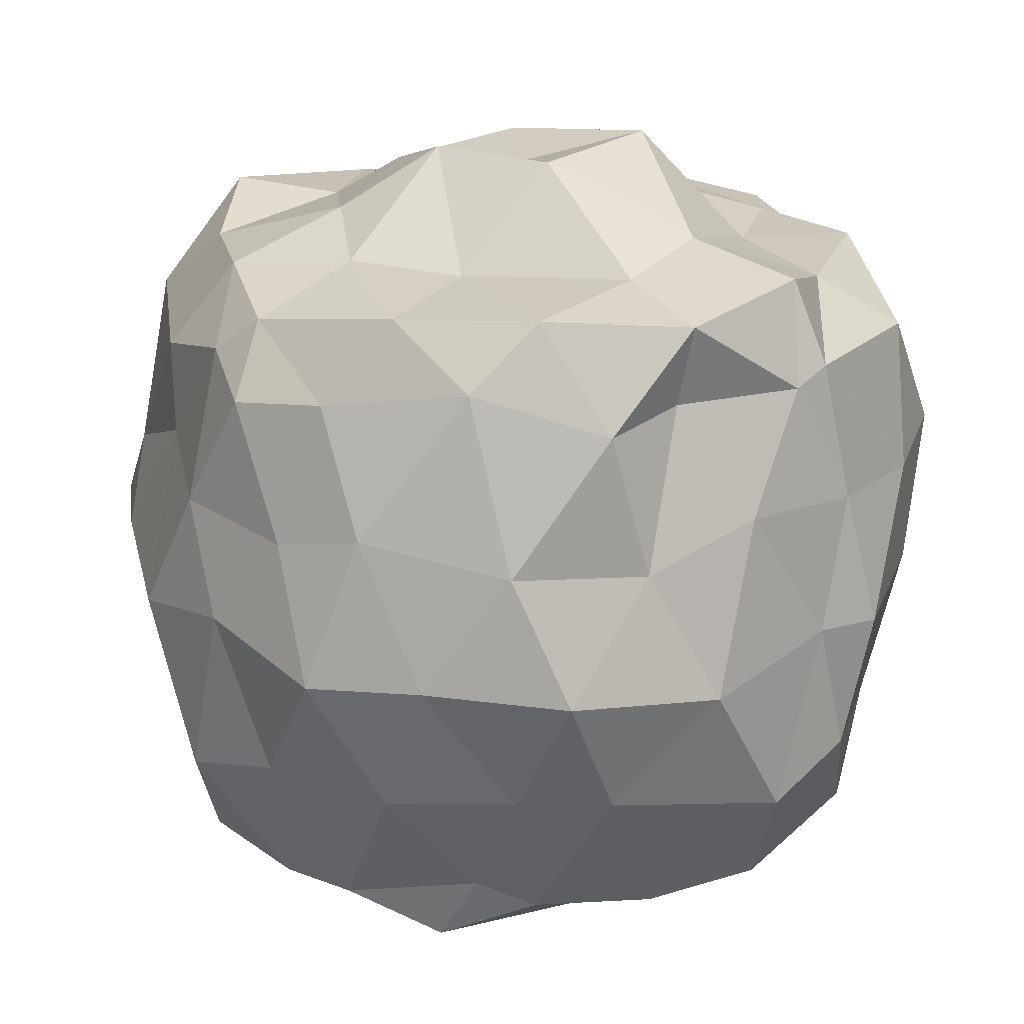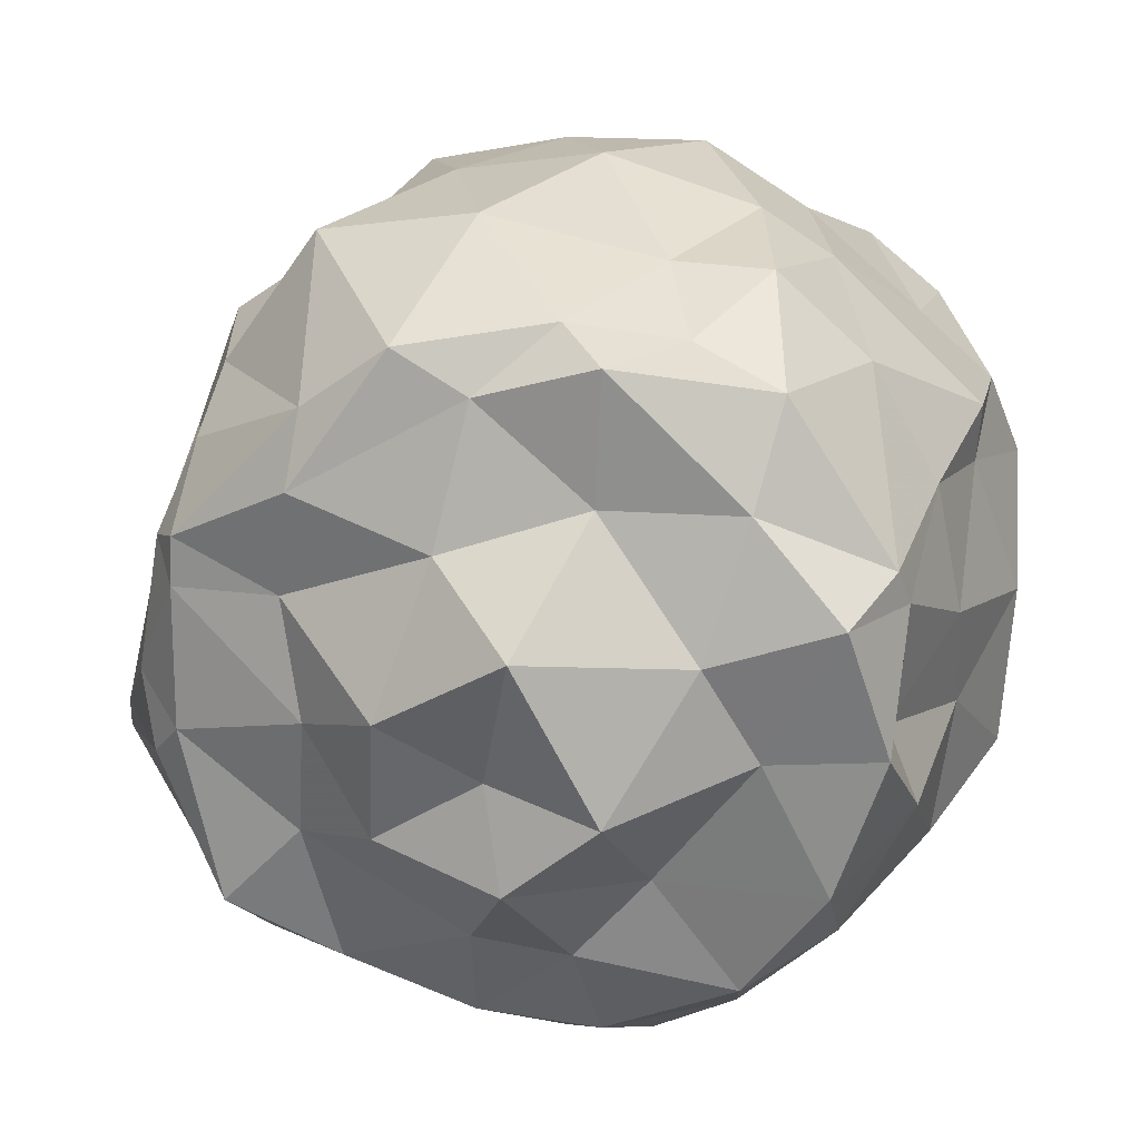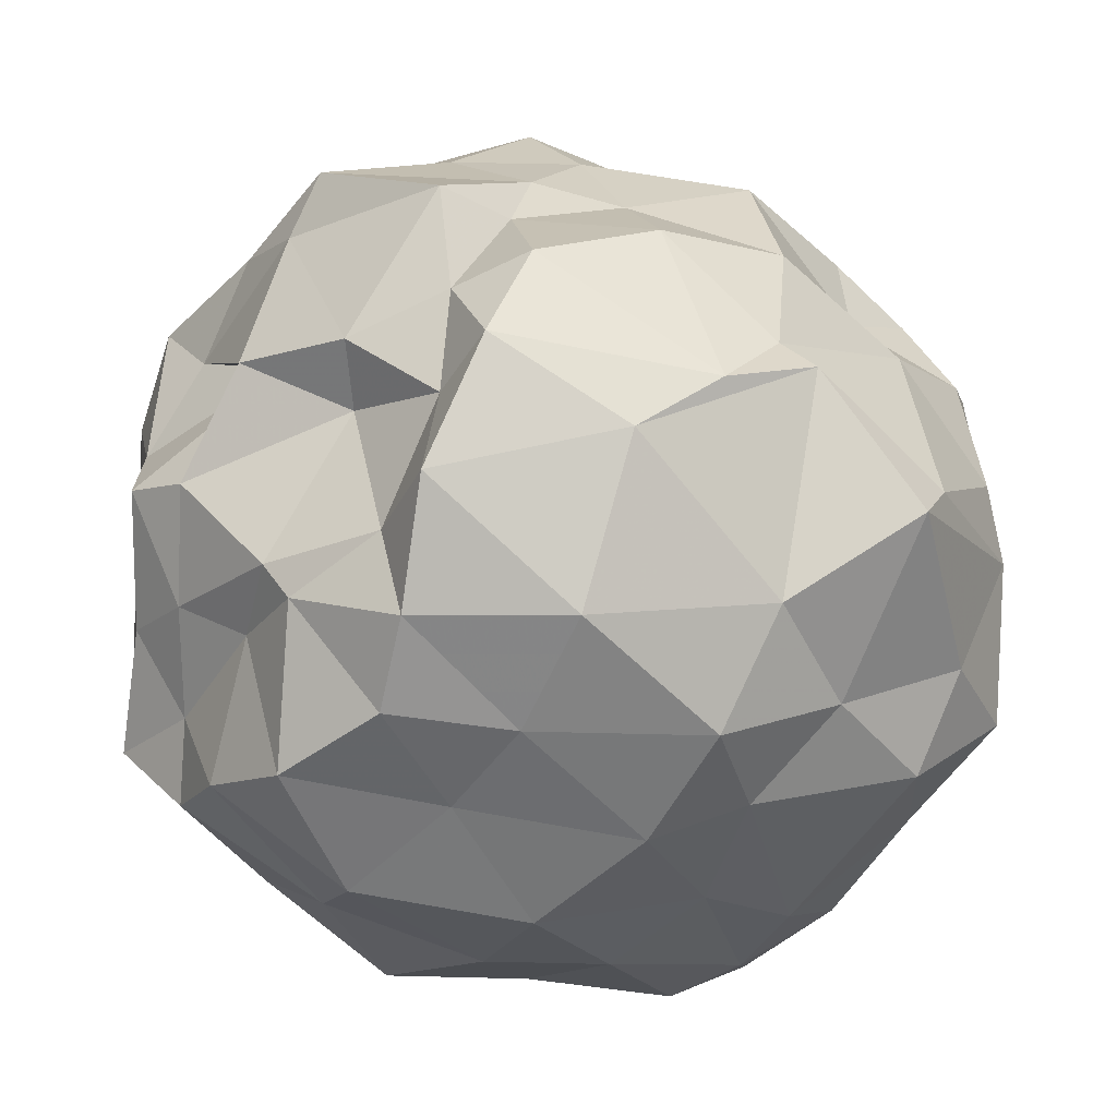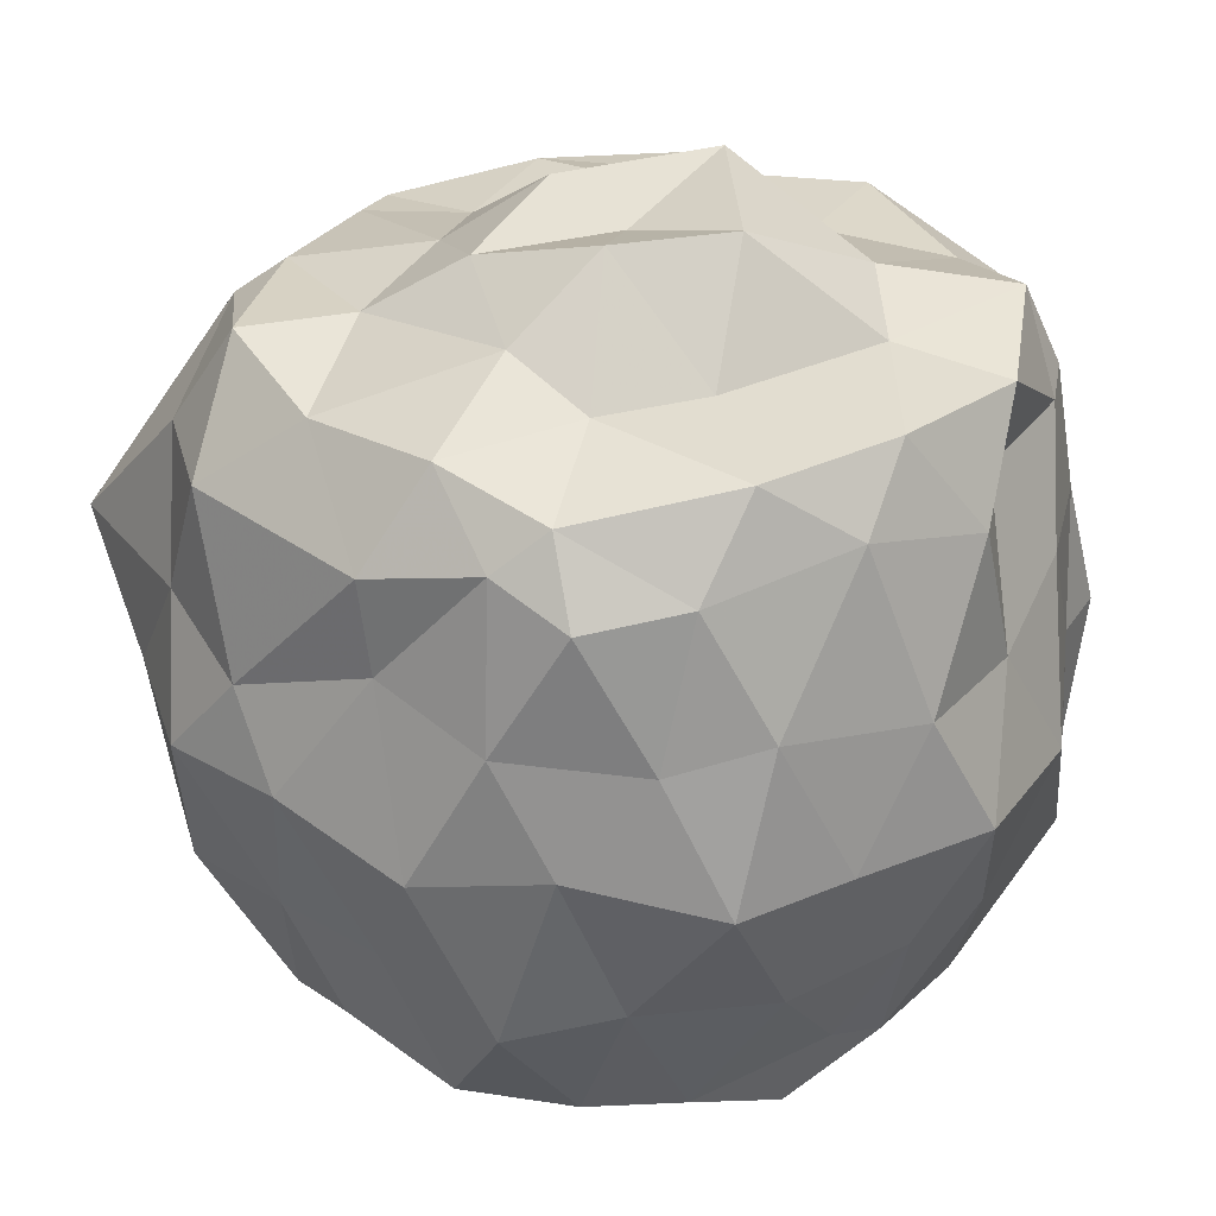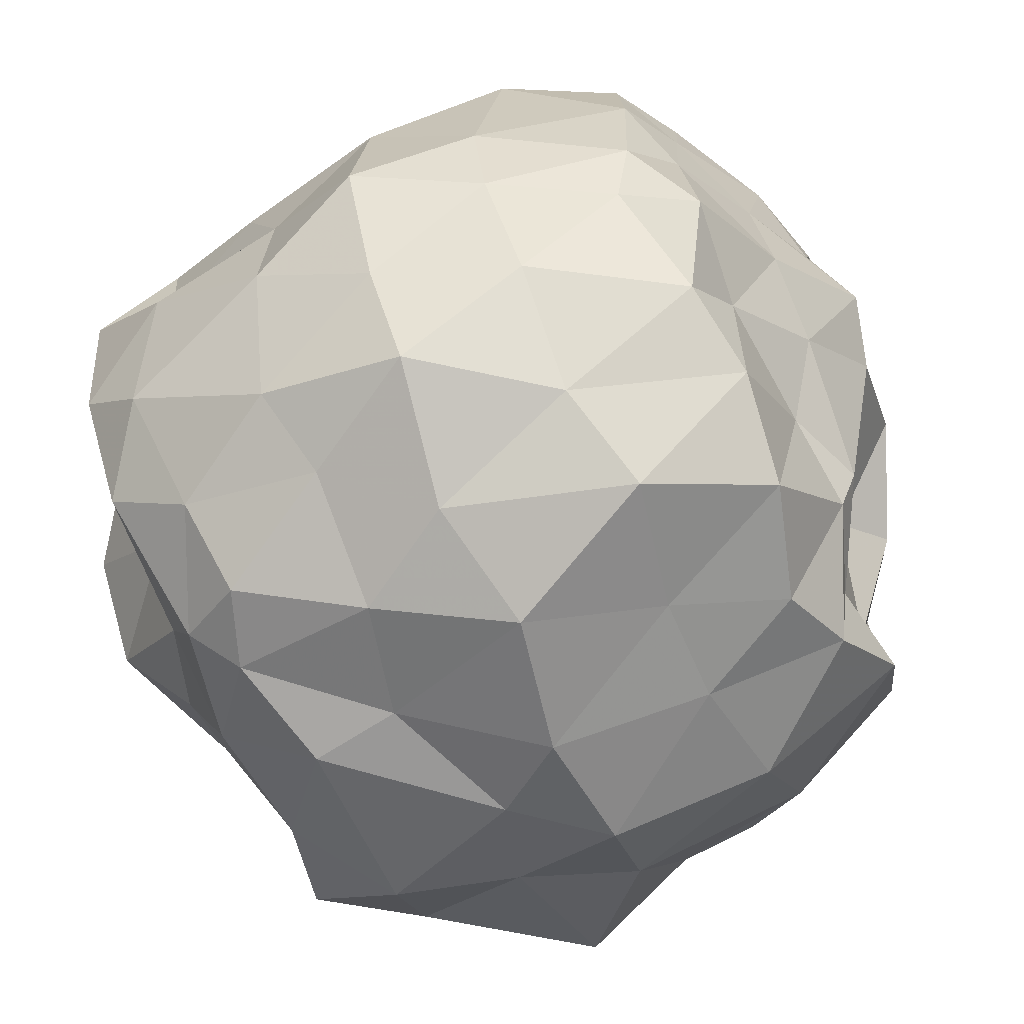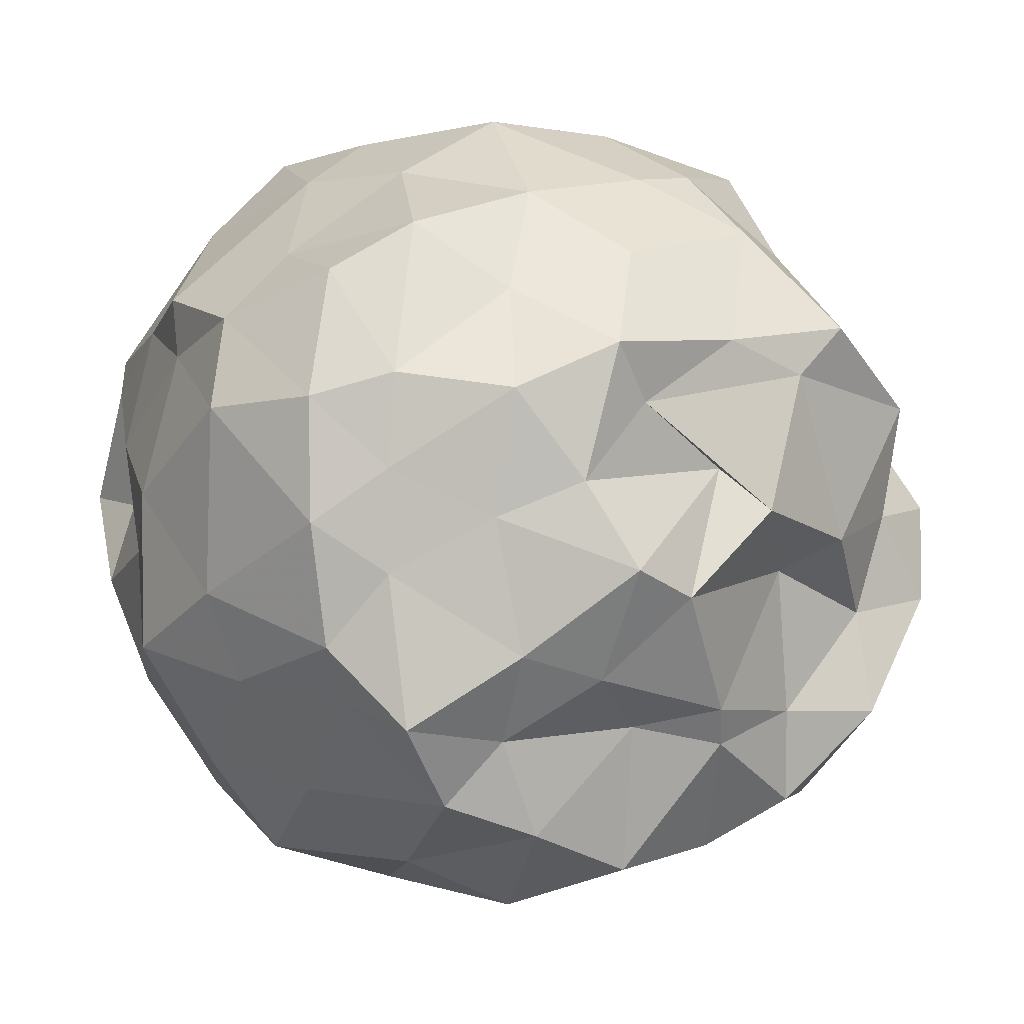
<metadata>
{"format":"obj","ext":"obj","renderer":"f3d","projection":"perspective","resolution":1024,"background":"white","views":[{"elev":22.9,"azim":64.9,"up":"+Z"},{"elev":26.6,"azim":14.2,"up":"+Y"},{"elev":-37.7,"azim":-124.6,"up":"+Y"},{"elev":34.1,"azim":25.7,"up":"+Z"},{"elev":-72.7,"azim":114.3,"up":"+Y"},{"elev":-0.3,"azim":153.4,"up":"+Y"}]}
</metadata>
<code>
v -2.381 -0.3594 0.3539
v -2.564 -0.2323 -1.475
v -1.581 -0.3136 -0.02544
v -1.546 -0.01247 -0.02007
v -1.57 0.07628 0.01636
v -1.824 0.4426 -0.0103
v -2.043 0.5077 -0.08723
v -2.298 0.5622 0.00758
v -2.647 0.5059 0.09717
v -2.85 0.3477 0.09669
v -3.153 0.1712 -0.07419
v -3.227 -0.03395 0.0138
v -3.286 -0.38 0.01996
v -3.23 -0.5405 0.09999
v -3.19 -0.8711 -0.03276
v -3.019 -1.071 -0.03779
v -2.56 -1.212 -0.04899
v -2.282 -1.188 0.02115
v -2.092 -1.209 -0.04914
v -1.891 -1.073 -0.0115
v -1.656 -0.8058 0.04913
v -1.508 -0.5181 -0.04956
v -1.468 -0.1618 -0.2944
v -1.535 0.1347 -0.3149
v -1.695 0.3977 -0.3356
v -1.907 0.5969 -0.3074
v -2.142 0.5907 -0.3219
v -2.559 0.6718 -0.2969
v -2.945 0.5861 -0.3332
v -3.155 0.2734 -0.2747
v -3.195 0.03898 -0.2834
v -3.332 -0.1576 -0.2653
v -3.456 -0.6513 -0.2871
v -3.496 -0.7747 -0.3805
v -3.115 -1.042 -0.3313
v -2.871 -1.201 -0.4047
v -2.526 -1.22 -0.2694
v -2.243 -1.284 -0.3382
v -1.921 -1.178 -0.3508
v -1.725 -1.055 -0.291
v -1.51 -0.7686 -0.3546
v -1.472 -0.4361 -0.3906
v -1.491 0.05276 -0.6353
v -1.481 0.1952 -0.6299
v -1.835 0.5077 -0.6541
v -2 0.6189 -0.6265
v -2.381 0.6902 -0.7046
v -2.719 0.6325 -0.6726
v -2.971 0.4667 -0.6309
v -3.25 0.2602 -0.6227
v -3.375 -0.06165 -0.6374
v -3.43 -0.4093 -0.7135
v -3.489 -0.4944 -0.6585
v -3.257 -0.9666 -0.6016
v -3.044 -1.195 -0.6172
v -2.736 -1.289 -0.5885
v -2.398 -1.356 -0.6564
v -2.091 -1.287 -0.5906
v -1.75 -1.184 -0.6466
v -1.584 -0.9629 -0.6351
v -1.395 -0.6713 -0.6516
v -1.379 -0.2906 -0.6968
v -1.496 0.1271 -0.956
v -1.67 0.2912 -0.9249
v -1.953 0.5031 -0.9737
v -2.201 0.6444 -0.9819
v -2.532 0.6317 -0.9647
v -2.876 0.5352 -1.006
v -3.049 0.3126 -0.9737
v -3.197 0.05902 -0.9536
v -3.367 -0.164 -0.983
v -3.432 -0.5866 -0.8722
v -3.329 -0.7334 -1.037
v -3.095 -1.073 -1.012
v -2.804 -1.185 -0.9674
v -2.54 -1.238 -0.9716
v -2.217 -1.312 -1.035
v -1.976 -1.2 -0.9613
v -1.706 -1.007 -0.9715
v -1.536 -0.7438 -0.9516
v -1.451 -0.5313 -0.959
v -1.429 -0.09201 -1.044
v -1.662 0.2317 -1.21
v -1.847 0.3444 -1.279
v -2.149 0.4312 -1.284
v -2.465 0.4823 -1.255
v -2.627 0.5008 -1.217
v -2.878 0.3127 -1.235
v -3.086 0.1279 -1.14
v -3.117 -0.05974 -1.216
v -3.293 -0.3249 -1.274
v -3.237 -0.5569 -1.355
v -3.06 -0.8352 -1.393
v -2.859 -1.055 -1.308
v -2.668 -1.167 -1.237
v -2.386 -1.203 -1.321
v -2.132 -1.105 -1.354
v -1.911 -1.028 -1.316
v -1.687 -0.7807 -1.236
v -1.62 -0.6508 -1.294
v -1.569 -0.3626 -1.324
v -1.568 -0.07216 -1.313
v -1.546 -0.2919 0.1707
v -1.642 0.02531 0.2143
v -1.861 0.2231 0.1319
v -2.185 0.5117 0.1151
v -2.466 0.4184 0.1191
v -2.861 0.1832 0.1774
v -3.159 0.008788 0.09856
v -3.162 -0.1079 0.1121
v -3.152 -0.4451 0.156
v -3.04 -0.8464 0.2098
v -2.782 -0.9967 0.1433
v -2.458 -1.073 0.169
v -2.178 -1.114 0.1157
v -1.848 -0.9091 0.1872
v -1.655 -0.632 0.2001
v -1.813 -0.3159 0.2091
v -1.939 -0.08338 0.2477
v -2.193 0.203 0.1398
v -2.523 0.09692 0.2252
v -2.893 -0.07794 0.1527
v -2.829 -0.348 0.2244
v -2.857 -0.6442 0.1908
v -2.436 -0.7984 0.2814
v -2.222 -0.8601 0.2134
v -2.05 -0.6466 0.1943
v -2.107 -0.3936 0.4284
v -2.308 -0.03248 0.4188
v -2.619 -0.2402 0.3762
v -2.645 -0.5531 0.3277
v -2.322 -0.5861 0.4376
v -1.738 -0.01746 -1.416
v -2.033 0.1853 -1.413
v -2.338 0.2808 -1.447
v -2.68 0.3472 -1.401
v -2.851 0.1088 -1.568
v -3.131 -0.07618 -1.416
v -3.111 -0.3469 -1.366
v -3.046 -0.5893 -1.345
v -2.834 -0.8299 -1.351
v -2.592 -0.8976 -1.434
v -2.361 -0.8501 -1.411
v -2.029 -0.8756 -1.382
v -1.771 -0.8395 -1.409
v -1.734 -0.4799 -1.391
v -1.725 -0.2379 -1.408
v -1.979 -0.05392 -1.551
v -2.215 0.0535 -1.612
v -2.539 0.07027 -1.577
v -2.732 -0.008427 -1.573
v -2.896 -0.4043 -1.502
v -2.778 -0.4811 -1.403
v -2.562 -0.8103 -1.488
v -2.221 -0.7295 -1.517
v -2.013 -0.6714 -1.52
v -1.949 -0.3504 -1.507
v -2.134 -0.2668 -1.598
v -2.314 -0.08143 -1.558
v -2.622 -0.3335 -1.618
v -2.398 -0.5371 -1.626
v -2.236 -0.4709 -1.671
f 3 23 4
f 4 23 24
f 4 24 5
f 5 24 25
f 5 25 6
f 6 25 26
f 6 26 7
f 7 26 27
f 7 27 8
f 8 27 28
f 8 28 9
f 9 28 29
f 9 29 10
f 10 29 30
f 10 30 11
f 11 30 31
f 11 31 12
f 12 31 32
f 12 32 13
f 13 32 33
f 13 33 14
f 14 33 34
f 14 34 15
f 15 34 35
f 15 35 16
f 16 35 36
f 16 36 17
f 17 36 37
f 17 37 18
f 18 37 38
f 18 38 19
f 19 38 39
f 19 39 20
f 20 39 40
f 20 40 21
f 21 40 41
f 21 41 22
f 22 41 42
f 22 42 3
f 3 42 23
f 23 43 24
f 24 43 44
f 24 44 25
f 25 44 45
f 25 45 26
f 26 45 46
f 26 46 27
f 27 46 47
f 27 47 28
f 28 47 48
f 28 48 29
f 29 48 49
f 29 49 30
f 30 49 50
f 30 50 31
f 31 50 51
f 31 51 32
f 32 51 52
f 32 52 33
f 33 52 53
f 33 53 34
f 34 53 54
f 34 54 35
f 35 54 55
f 35 55 36
f 36 55 56
f 36 56 37
f 37 56 57
f 37 57 38
f 38 57 58
f 38 58 39
f 39 58 59
f 39 59 40
f 40 59 60
f 40 60 41
f 41 60 61
f 41 61 42
f 42 61 62
f 42 62 23
f 23 62 43
f 43 63 44
f 44 63 64
f 44 64 45
f 45 64 65
f 45 65 46
f 46 65 66
f 46 66 47
f 47 66 67
f 47 67 48
f 48 67 68
f 48 68 49
f 49 68 69
f 49 69 50
f 50 69 70
f 50 70 51
f 51 70 71
f 51 71 52
f 52 71 72
f 52 72 53
f 53 72 73
f 53 73 54
f 54 73 74
f 54 74 55
f 55 74 75
f 55 75 56
f 56 75 76
f 56 76 57
f 57 76 77
f 57 77 58
f 58 77 78
f 58 78 59
f 59 78 79
f 59 79 60
f 60 79 80
f 60 80 61
f 61 80 81
f 61 81 62
f 62 81 82
f 62 82 43
f 43 82 63
f 63 83 64
f 64 83 84
f 64 84 65
f 65 84 85
f 65 85 66
f 66 85 86
f 66 86 67
f 67 86 87
f 67 87 68
f 68 87 88
f 68 88 69
f 69 88 89
f 69 89 70
f 70 89 90
f 70 90 71
f 71 90 91
f 71 91 72
f 72 91 92
f 72 92 73
f 73 92 93
f 73 93 74
f 74 93 94
f 74 94 75
f 75 94 95
f 75 95 76
f 76 95 96
f 76 96 77
f 77 96 97
f 77 97 78
f 78 97 98
f 78 98 79
f 79 98 99
f 79 99 80
f 80 99 100
f 80 100 81
f 81 100 101
f 81 101 82
f 82 101 102
f 82 102 63
f 63 102 83
f 103 104 118
f 104 119 118
f 104 105 119
f 105 120 119
f 105 106 120
f 106 107 120
f 107 121 120
f 107 108 121
f 108 122 121
f 108 109 122
f 109 110 122
f 110 123 122
f 110 111 123
f 111 124 123
f 111 112 124
f 112 113 124
f 113 125 124
f 113 114 125
f 114 126 125
f 114 115 126
f 115 116 126
f 116 127 126
f 116 117 127
f 117 118 127
f 117 103 118
f 118 119 128
f 119 129 128
f 119 120 129
f 120 121 129
f 121 130 129
f 121 122 130
f 122 123 130
f 123 131 130
f 123 124 131
f 124 125 131
f 125 132 131
f 125 126 132
f 126 127 132
f 127 128 132
f 127 118 128
f 133 148 134
f 134 148 149
f 134 149 135
f 135 149 150
f 135 150 136
f 136 150 137
f 137 150 151
f 137 151 138
f 138 151 152
f 138 152 139
f 139 152 140
f 140 152 153
f 140 153 141
f 141 153 154
f 141 154 142
f 142 154 143
f 143 154 155
f 143 155 144
f 144 155 156
f 144 156 145
f 145 156 146
f 146 156 157
f 146 157 147
f 147 157 148
f 147 148 133
f 148 158 149
f 149 158 159
f 149 159 150
f 150 159 151
f 151 159 160
f 151 160 152
f 152 160 153
f 153 160 161
f 153 161 154
f 154 161 155
f 155 161 162
f 155 162 156
f 156 162 157
f 157 162 158
f 157 158 148
f 3 4 103
f 103 4 104
f 4 5 104
f 104 5 105
f 5 6 105
f 105 6 106
f 6 7 106
f 7 8 106
f 106 8 107
f 8 9 107
f 107 9 108
f 9 10 108
f 108 10 109
f 10 11 109
f 11 12 109
f 109 12 110
f 12 13 110
f 110 13 111
f 13 14 111
f 111 14 112
f 14 15 112
f 15 16 112
f 112 16 113
f 16 17 113
f 113 17 114
f 17 18 114
f 114 18 115
f 18 19 115
f 19 20 115
f 115 20 116
f 20 21 116
f 116 21 117
f 21 22 117
f 117 22 103
f 22 3 103
f 83 133 84
f 84 133 134
f 84 134 85
f 85 134 135
f 85 135 86
f 86 135 136
f 86 136 87
f 87 136 88
f 88 136 137
f 88 137 89
f 89 137 138
f 89 138 90
f 90 138 139
f 90 139 91
f 91 139 92
f 92 139 140
f 92 140 93
f 93 140 141
f 93 141 94
f 94 141 142
f 94 142 95
f 95 142 96
f 96 142 143
f 96 143 97
f 97 143 144
f 97 144 98
f 98 144 145
f 98 145 99
f 99 145 100
f 100 145 146
f 100 146 101
f 101 146 147
f 101 147 102
f 102 147 133
f 102 133 83
f 128 129 1
f 129 130 1
f 130 131 1
f 131 132 1
f 132 128 1
f 159 158 2
f 160 159 2
f 161 160 2
f 162 161 2
f 158 162 2

</code>
